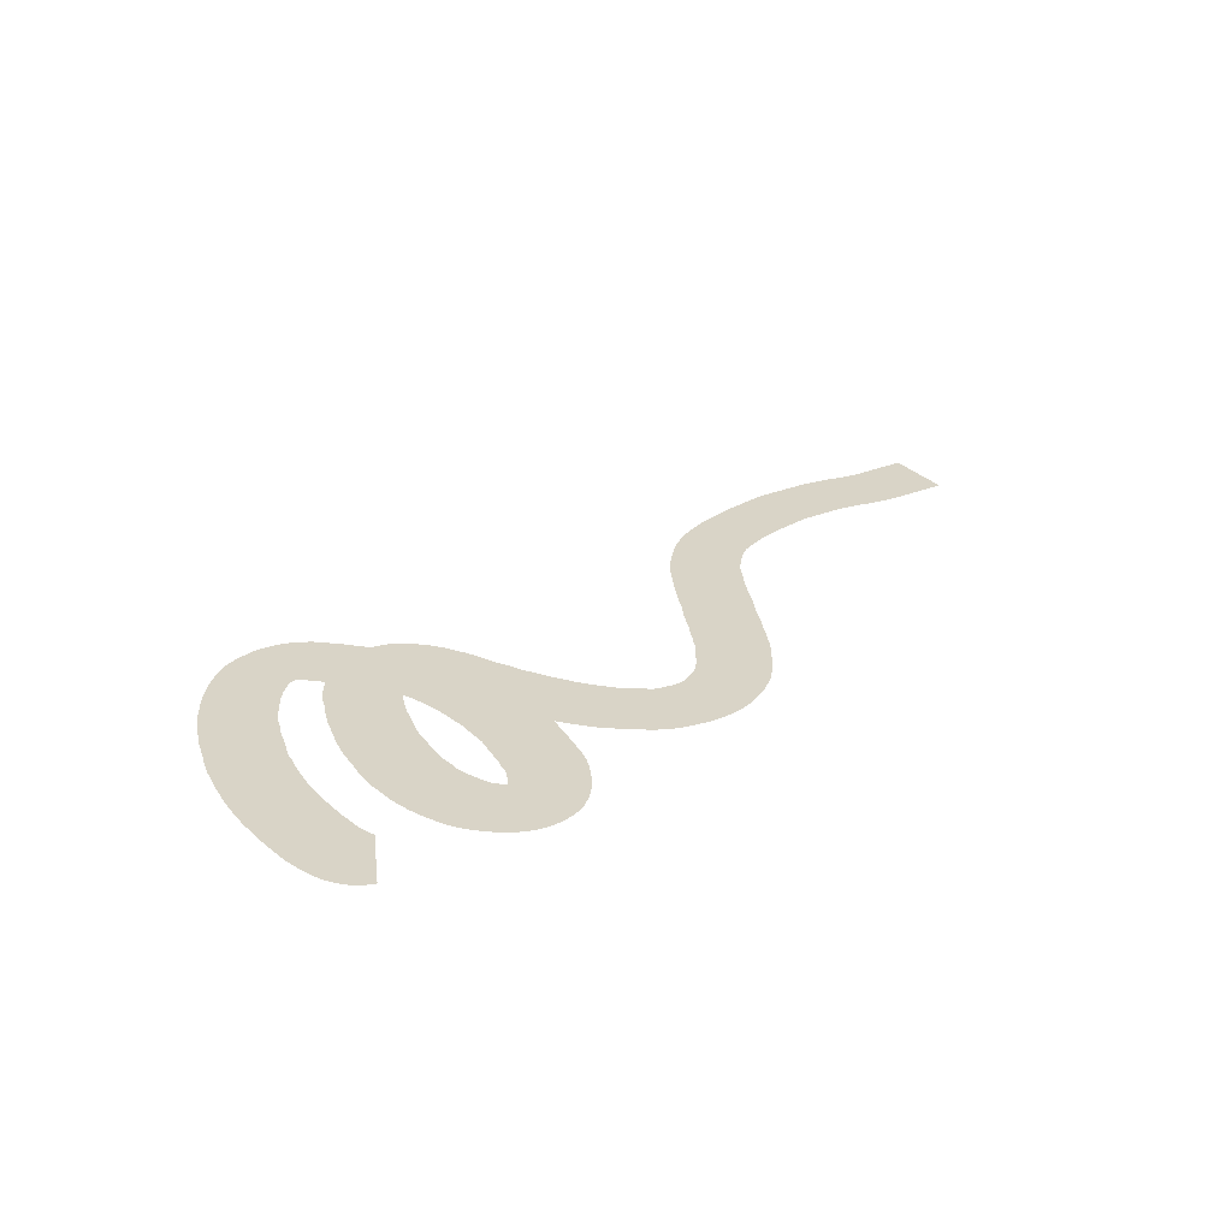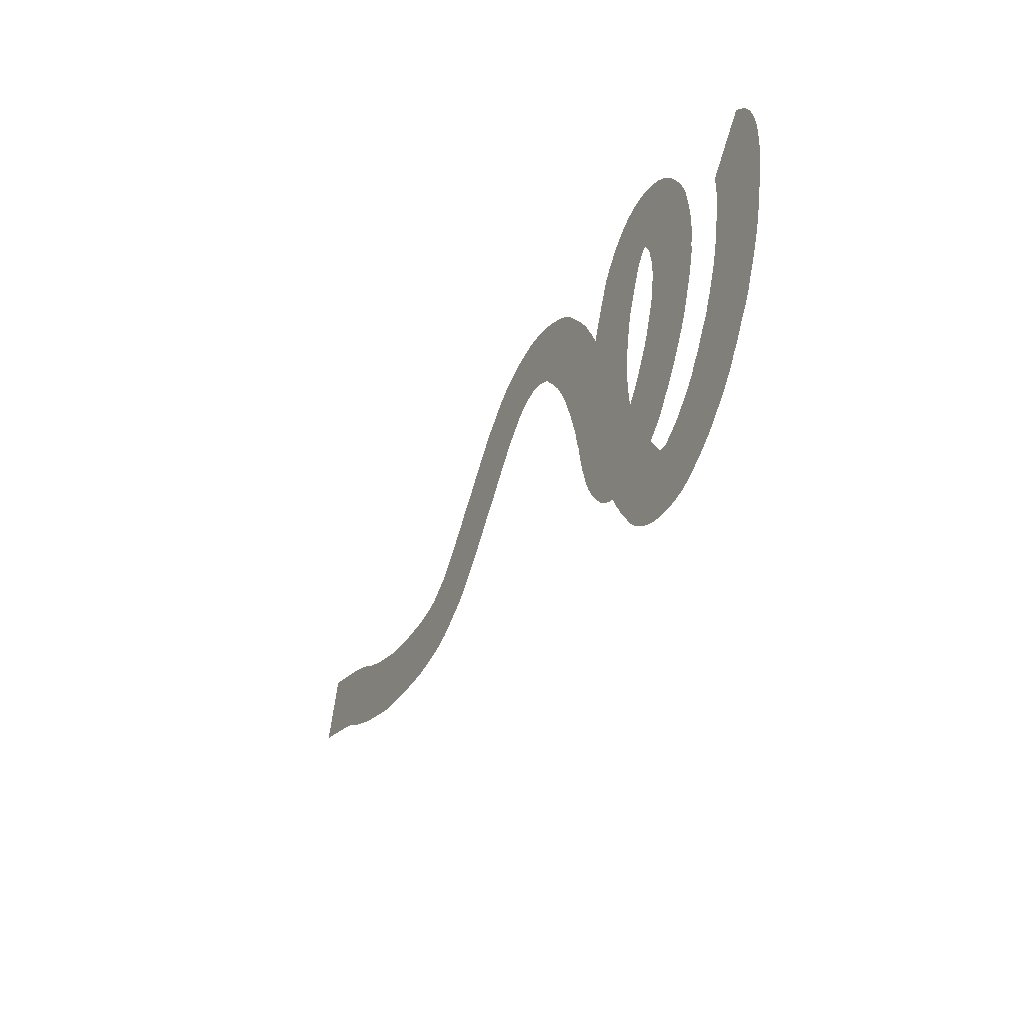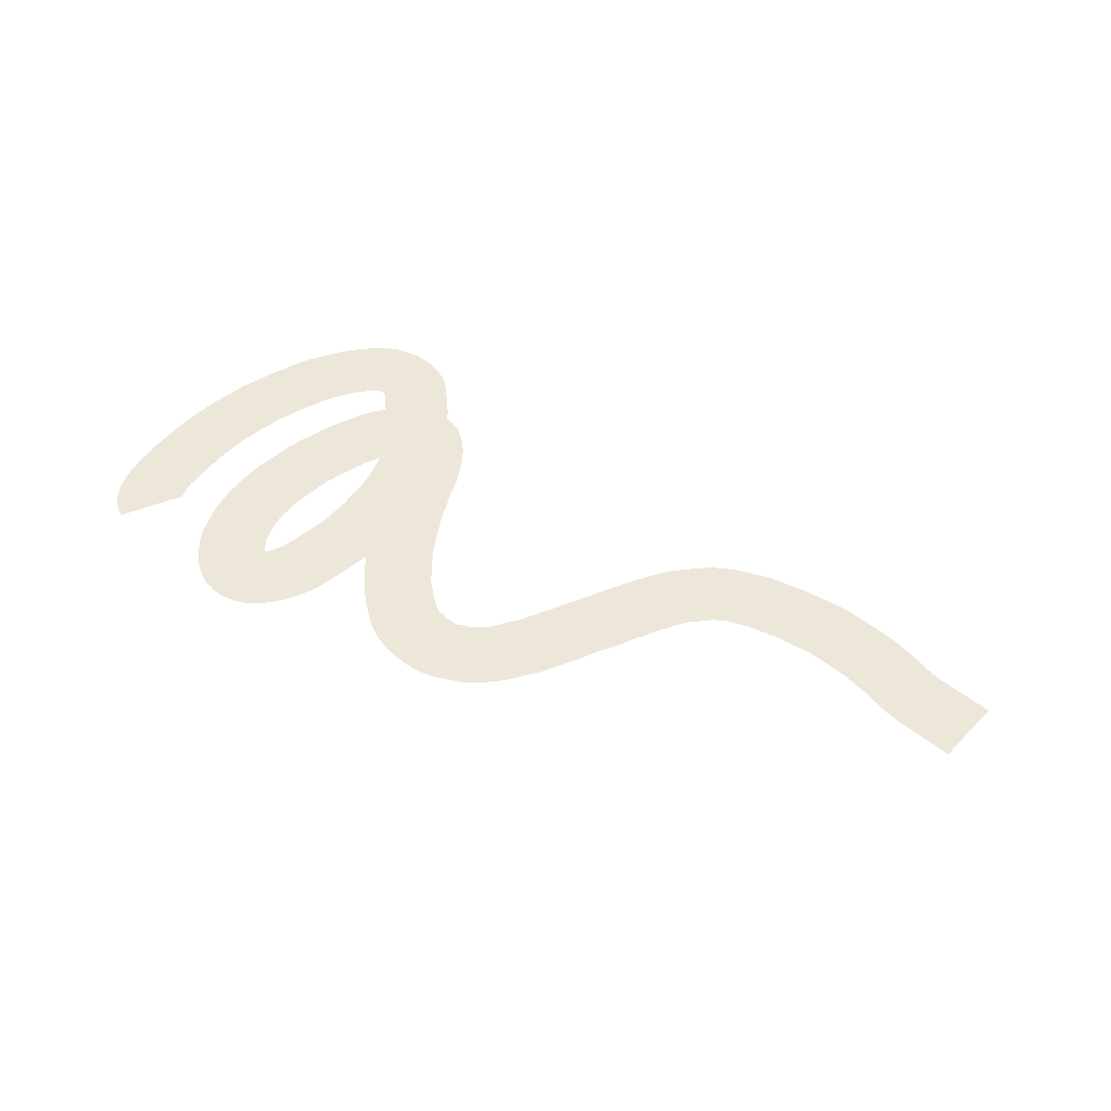
<metadata>
{"format":"obj","ext":"obj","renderer":"f3d","projection":"perspective","resolution":1024,"background":"white","views":[{"elev":28.4,"azim":-47.8,"up":"+Y"},{"elev":-38.8,"azim":-117.5,"up":"+Z"},{"elev":49.6,"azim":26.2,"up":"+Y"}]}
</metadata>
<code>
o Curve.001
v -0.9563 0 0.286
v -0.8319 0 0.1394
v -0.9599 0 0.2837
v -0.8319 0 0.1394
v -0.9658 0 0.2795
v -0.8319 0 0.1394
v -0.9668 0 0.2787
v -0.8319 0 0.1394
v -0.9685 0 0.2776
v -0.8319 0 0.1394
v -0.9703 0 0.2761
v -0.8319 0 0.1394
v -0.9758 0 0.2723
v -0.8319 0 0.1394
v -0.9941 0 0.2543
v -0.8319 0 0.1394
v -1.003 0 0.2419
v -0.8319 0 0.1394
v -1.012 0 0.2262
v -0.8319 0 0.1394
v -1.015 0 0.2196
v -0.8347 0 0.1308
v -1.018 0 0.2133
v -0.8347 0 0.1308
v -1.027 0 0.1876
v -0.8347 0 0.1308
v -1.03 0 0.1747
v -0.8361 0 0.1225
v -1.033 0 0.1554
v -0.8361 0 0.1225
v -1.036 0 0.1225
v -0.8361 0 0.1225
v -1.036 0 0.1096
v -0.8361 0 0.1096
v -1.036 0 0.09242
v -0.8361 0 0.09242
v -1.036 0 0.06278
v -0.8364 0 0.07901
v -1.032 0 0.04015
v -0.8342 0 0.0672
v -1.03 0 0.01699
v -0.831 0 0.03872
v -1.027 0 -0.01262
v -0.8287 0 0.01668
v -1.02 0 -0.04652
v -0.8237 0 -0.009689
v -1.015 0 -0.07553
v -0.8178 0 -0.04094
v -1.008 0 -0.1143
v -0.8131 0 -0.07102
v -0.9989 0 -0.1483
v -0.8055 0 -0.09733
v -0.9899 0 -0.1848
v -0.7976 0 -0.1297
v -0.9768 0 -0.2248
v -0.7881 0 -0.1585
v -0.9648 0 -0.2569
v -0.7775 0 -0.1867
v -0.9521 0 -0.2907
v -0.7677 0 -0.2131
v -0.938 0 -0.3208
v -0.7536 0 -0.2433
v -0.9254 0 -0.3538
v -0.7436 0 -0.2706
v -0.9061 0 -0.3894
v -0.7346 0 -0.2866
v -0.8892 0 -0.4153
v -0.7177 0 -0.3124
v -0.8771 0 -0.4376
v -0.7016 0 -0.3417
v -0.8587 0 -0.4706
v -0.6918 0 -0.3604
v -0.8418 0 -0.4921
v -0.6748 0 -0.3819
v -0.8276 0 -0.5179
v -0.6607 0 -0.4077
v -0.8058 0 -0.5462
v -0.6487 0 -0.4225
v -0.7854 0 -0.572
v -0.6353 0 -0.4398
v -0.7647 0 -0.5932
v -0.6221 0 -0.453
v -0.7477 0 -0.6104
v -0.6052 0 -0.4702
v -0.7289 0 -0.6295
v -0.5901 0 -0.4856
v -0.7095 0 -0.6472
v -0.5813 0 -0.4937
v -0.6891 0 -0.6629
v -0.5678 0 -0.5038
v -0.668 0 -0.6788
v -0.5551 0 -0.5137
v -0.6495 0 -0.6902
v -0.5453 0 -0.5195
v -0.6364 0 -0.6982
v -0.5302 0 -0.5287
v -0.6219 0 -0.7074
v -0.5226 0 -0.5338
v -0.6011 0 -0.7179
v -0.5204 0 -0.5349
v -0.5777 0 -0.7266
v -0.5204 0 -0.5349
v -0.5521 0 -0.7323
v -0.5194 0 -0.5352
v -0.53 0 -0.7348
v -0.5179 0 -0.5356
v -0.5128 0 -0.735
v -0.5127 0 -0.5361
v -0.5015 0 -0.735
v -0.5015 0 -0.5358
v -0.4778 0 -0.7345
v -0.498 0 -0.5352
v -0.455 0 -0.7306
v -0.498 0 -0.5352
v -0.4377 0 -0.7261
v -0.4973 0 -0.5352
v -0.4163 0 -0.718
v -0.4963 0 -0.5348
v -0.3928 0 -0.7063
v -0.4935 0 -0.5335
v -0.3781 0 -0.6966
v -0.4896 0 -0.5301
v -0.3591 0 -0.6832
v -0.4896 0 -0.5301
v -0.3352 0 -0.6578
v -0.4896 0 -0.5301
v -0.3191 0 -0.6339
v -0.4863 0 -0.5242
v -0.3106 0 -0.621
v -0.4778 0 -0.5113
v -0.2993 0 -0.6038
v -0.4666 0 -0.4941
v -0.2876 0 -0.5856
v -0.4612 0 -0.4854
v -0.2791 0 -0.5684
v -0.4516 0 -0.4704
v -0.2668 0 -0.5492
v -0.4426 0 -0.454
v -0.2584 0 -0.5308
v -0.4398 0 -0.4466
v -0.2537 0 -0.521
v -0.4274 0 -0.4219
v -0.2453 0 -0.5081
v -0.419 0 -0.409
v -0.2368 0 -0.4909
v -0.4105 0 -0.3917
v -0.2244 0 -0.4717
v -0.4017 0 -0.3764
v -0.216 0 -0.4533
v -0.3968 0 -0.3678
v -0.2085 0 -0.4381
v -0.388 0 -0.3498
v -0.1946 0 -0.4072
v -0.3852 0 -0.3416
v -0.1911 0 -0.3879
v -0.3814 0 -0.331
v -0.1879 0 -0.3823
v -0.3748 0 -0.311
v -0.1807 0 -0.3606
v -0.3707 0 -0.2982
v -0.1723 0 -0.3333
v -0.3678 0 -0.2911
v -0.1695 0 -0.3075
v -0.3619 0 -0.2661
v -0.1638 0 -0.2903
v -0.3593 0 -0.248
v -0.1589 0 -0.2488
v -0.3586 0 -0.2379
v -0.159 0 -0.2283
v -0.3563 0 -0.2155
v -0.1561 0 -0.2068
v -0.3557 0 -0.1938
v -0.1559 0 -0.1788
v -0.3559 0 -0.1788
v -0.156 0 -0.144
v -0.3558 0 -0.1533
v -0.1593 0 -0.1084
v -0.3582 0 -0.1286
v -0.1622 0 -0.0818
v -0.361 0 -0.1035
v -0.165 0 -0.05598
v -0.3638 0 -0.0777
v -0.1685 0 -0.02489
v -0.3659 0 -0.05715
v -0.1752 0 0.006163
v -0.3706 0 -0.03654
v -0.1808 0 0.03199
v -0.3762 0 -0.01072
v -0.1865 0 0.05781
v -0.3818 0 0.01511
v -0.1941 0 0.09136
v -0.3855 0 0.03321
v -0.2052 0 0.1204
v -0.3913 0 0.0472
v -0.2137 0 0.1419
v -0.3998 0 0.06872
v -0.2221 0 0.1635
v -0.4083 0 0.09024
v -0.2306 0 0.185
v -0.4167 0 0.1118
v -0.2407 0 0.2103
v -0.4236 0 0.1295
v -0.2491 0 0.2275
v -0.4321 0 0.1467
v -0.2576 0 0.249
v -0.4405 0 0.1682
v -0.2707 0 0.2754
v -0.4444 0 0.1763
v -0.2892 0 0.3035
v -0.4485 0 0.1826
v -0.3048 0 0.3218
v -0.4554 0 0.1902
v -0.3161 0 0.3347
v -0.4667 0 0.2031
v -0.3344 0 0.3548
v -0.471 0 0.2088
v -0.3478 0 0.3654
v -0.4805 0 0.217
v -0.3594 0 0.3766
v -0.4805 0 0.217
v -0.3807 0 0.3911
v -0.4805 0 0.217
v -0.3983 0 0.4014
v -0.4805 0 0.217
v -0.4239 0 0.4126
v -0.4805 0 0.217
v -0.451 0 0.4192
v -0.4805 0 0.217
v -0.4736 0 0.4216
v -0.4805 0 0.217
v -0.4984 0 0.4214
v -0.4805 0 0.217
v -0.5251 0 0.417
v -0.4805 0 0.217
v -0.5459 0 0.4106
v -0.4805 0 0.217
v -0.5727 0 0.3993
v -0.4805 0 0.217
v -0.5987 0 0.3807
v -0.4805 0 0.217
v -0.6132 0 0.3679
v -0.4805 0 0.217
v -0.6337 0 0.3464
v -0.4805 0 0.217
v -0.6491 0 0.3251
v -0.4837 0 0.2126
v -0.6606 0 0.3075
v -0.4891 0 0.2045
v -0.6694 0 0.2914
v -0.4939 0 0.1955
v -0.6788 0 0.2742
v -0.4992 0 0.1862
v -0.688 0 0.2529
v -0.5012 0 0.1816
v -0.6974 0 0.2238
v -0.5031 0 0.1763
v -0.7017 0 0.199
v -0.5044 0 0.1666
v -0.7046 0 0.1818
v -0.5072 0 0.1494
v -0.7079 0 0.1611
v -0.5095 0 0.1356
v -0.7114 0 0.1229
v -0.5116 0 0.1136
v -0.7115 0 0.09672
v -0.5115 0 0.09672
v -0.7111 0 0.05735
v -0.512 0 0.07584
v -0.7049 0 0.02258
v -0.5069 0 0.05035
v -0.7017 0 -0.01031
v -0.5045 0 0.02298
v -0.6913 0 -0.05357
v -0.4979 0 -0.002634
v -0.6812 0 -0.08933
v -0.4911 0 -0.02713
v -0.6692 0 -0.1215
v -0.4805 0 -0.05523
v -0.6579 0 -0.1559
v -0.4692 0 -0.08967
v -0.6444 0 -0.1917
v -0.4601 0 -0.1141
v -0.6274 0 -0.2283
v -0.449 0 -0.1379
v -0.6118 0 -0.2568
v -0.4363 0 -0.1609
v -0.5977 0 -0.2827
v -0.4222 0 -0.1868
v -0.5816 0 -0.312
v -0.4101 0 -0.2091
v -0.5653 0 -0.3369
v -0.3981 0 -0.2272
v -0.5488 0 -0.362
v -0.3864 0 -0.2452
v -0.5318 0 -0.3835
v -0.3695 0 -0.2667
v -0.5171 0 -0.4058
v -0.356 0 -0.2874
v -0.4951 0 -0.4326
v -0.3498 0 -0.2951
v -0.4758 0 -0.4505
v -0.3408 0 -0.303
v -0.4617 0 -0.4634
v -0.3267 0 -0.3159
v -0.4326 0 -0.4877
v -0.3267 0 -0.3159
v -0.4195 0 -0.4964
v -0.3205 0 -0.3204
v -0.4062 0 -0.5029
v -0.3174 0 -0.3229
v -0.3819 0 -0.5132
v -0.3174 0 -0.3229
v -0.3706 0 -0.5175
v -0.3174 0 -0.3229
v -0.3418 0 -0.5267
v -0.3174 0 -0.3229
v -0.3124 0 -0.5284
v -0.3174 0 -0.3229
v -0.3011 0 -0.5284
v -0.3174 0 -0.3229
v -0.2717 0 -0.5267
v -0.3174 0 -0.3229
v -0.238 0 -0.5155
v -0.3174 0 -0.3229
v -0.2247 0 -0.5089
v -0.3174 0 -0.3229
v -0.2002 0 -0.4944
v -0.3174 0 -0.3229
v -0.1706 0 -0.463
v -0.3174 0 -0.3229
v -0.1582 0 -0.4445
v -0.3174 0 -0.3229
v -0.1437 0 -0.422
v -0.3174 0 -0.3229
v -0.1306 0 -0.3956
v -0.3135 0 -0.3148
v -0.1185 0 -0.3647
v -0.3087 0 -0.3027
v -0.112 0 -0.3405
v -0.3039 0 -0.2839
v -0.103 0 -0.3126
v -0.296 0 -0.2601
v -0.09583 0 -0.2804
v -0.2918 0 -0.2406
v -0.0897 0 -0.2477
v -0.2867 0 -0.2131
v -0.08492 0 -0.2176
v -0.2802 0 -0.1743
v -0.07645 0 -0.1875
v -0.2717 0 -0.1442
v -0.07081 0 -0.1531
v -0.2661 0 -0.1098
v -0.0643 0 -0.1304
v -0.2556 0 -0.07217
v -0.05583 0 -0.1046
v -0.2472 0 -0.04634
v -0.04736 0 -0.07443
v -0.2387 0 -0.01621
v -0.04021 0 -0.05262
v -0.2289 0 0.01363
v -0.02892 0 -0.02249
v -0.2176 0 0.04376
v -0.02138 0 0.000818
v -0.2082 0 0.07211
v -0.01189 0 0.02223
v -0.1952 0 0.1023
v -0.002085 0 0.04483
v -0.1824 0 0.1314
v 0.007612 0 0.06318
v -0.1695 0 0.1561
v 0.0189 0 0.0847
v -0.1582 0 0.1776
v 0.02588 0 0.0988
v -0.1426 0 0.2066
v 0.03652 0 0.1121
v -0.125 0 0.23
v 0.04969 0 0.1312
v -0.11 0 0.2516
v 0.06131 0 0.1452
v -0.09337 0 0.272
v 0.07542 0 0.1625
v -0.07926 0 0.2892
v 0.0848 0 0.1743
v -0.06042 0 0.3118
v 0.09044 0 0.1793
v -0.03784 0 0.3327
v 0.09643 0 0.1842
v -0.009959 0 0.3536
v 0.1028 0 0.1871
v 0.01752 0 0.3679
v 0.1226 0 0.1957
v 0.03728 0 0.3766
v 0.1321 0 0.2011
v 0.06167 0 0.3883
v 0.1384 0 0.2021
v 0.08916 0 0.3959
v 0.1537 0 0.206
v 0.1078 0 0.4007
v 0.1612 0 0.2082
v 0.1398 0 0.4071
v 0.1646 0 0.2076
v 0.1646 0 0.4076
v 0.1736 0 0.2082
v 0.1951 0 0.4071
v 0.1828 0 0.2056
v 0.2254 0 0.401
v 0.2039 0 0.201
v 0.2439 0 0.397
v 0.2169 0 0.1992
v 0.276 0 0.3903
v 0.2262 0 0.1944
v 0.3061 0 0.3778
v 0.2385 0 0.1895
v 0.3334 0 0.3655
v 0.251 0 0.1809
v 0.3604 0 0.3483
v 0.2651 0 0.1719
v 0.3858 0 0.3314
v 0.2767 0 0.1616
v 0.4138 0 0.3073
v 0.2936 0 0.1444
v 0.4307 0 0.29
v 0.3162 0 0.1246
v 0.4476 0 0.2754
v 0.3292 0 0.1139
v 0.4741 0 0.2517
v 0.3424 0 0.09651
v 0.4948 0 0.2261
v 0.3622 0 0.07499
v 0.5145 0 0.2045
v 0.3791 0 0.05346
v 0.5315 0 0.183
v 0.3984 0 0.03247
v 0.5517 0 0.161
v 0.4158 0 0.009597
v 0.5738 0 0.1322
v 0.4356 0 -0.0154
v 0.5879 0 0.1142
v 0.4578 0 -0.03977
v 0.6052 0 0.09548
v 0.4746 0 -0.05792
v 0.6279 0 0.07059
v 0.492 0 -0.08079
v 0.65 0 0.04181
v 0.5118 0 -0.1058
v 0.6641 0 0.02376
v 0.5315 0 -0.1273
v 0.6839 0 0.002241
v 0.5484 0 -0.1488
v 0.7008 0 -0.01928
v 0.5719 0 -0.1745
v 0.7169 0 -0.0367
v 0.5877 0 -0.1905
v 0.7349 0 -0.05506
v 0.606 0 -0.2117
v 0.7513 0 -0.07417
v 0.6305 0 -0.2353
v 0.7655 0 -0.08779
v 0.6574 0 -0.2585
v 0.7781 0 -0.09902
v 0.6828 0 -0.2754
v 0.7922 0 -0.108
v 0.7026 0 -0.2883
v 0.812 0 -0.1209
v 0.7248 0 -0.3028
v 0.8292 0 -0.1322
v 0.7568 0 -0.3208
v 0.8424 0 -0.14
v 0.7883 0 -0.3331
v 0.8561 0 -0.1449
v 0.8231 0 -0.3446
v 0.8721 0 -0.1507
v 0.8571 0 -0.3507
v 0.8889 0 -0.1532
v 0.8874 0 -0.3553
v 0.9151 0 -0.1572
v 0.9288 0 -0.3603
v 0.9414 0 -0.1607
v 0.9689 0 -0.3605
v 0.9689 0 -0.1605
v 1.003 0 -0.3605
v 1.003 0 -0.1605
v 1.045 0 -0.3604
v 1.034 0 -0.1607
v 1.086 0 -0.3557
v 1.066 0 -0.1567
v 1.138 0 -0.3514
v 1.116 0 -0.1525
v 1.18 0 -0.3457
v 1.142 0 -0.1495
v 1.236 0 -0.3311
v 1.182 0 -0.1383
v 1.281 0 -0.3179
v 1.226 0 -0.1256
v 1.333 0 -0.303
v 1.265 0 -0.1148
v 1.378 0 -0.2837
v 1.299 0 -0.09966
v 1.413 0 -0.269
v 1.327 0 -0.08855
v 1.453 0 -0.2469
v 1.365 0 -0.06755
v 1.479 0 -0.2355
v 1.403 0 -0.05081
v 1.507 0 -0.2247
v 1.444 0 -0.03499
v 1.557 0 -0.2109
v 1.502 0 -0.01835
v 1.611 0 -0.1956
v 1.557 0 -0.003114
v 1.665 0 -0.1804
v 1.611 0 0.01212
f 4 6 5 3
f 6 8 7 5
f 8 10 9 7
f 10 12 11 9
f 12 14 13 11
f 14 16 15 13
f 16 18 17 15
f 18 20 19 17
f 20 22 21 19
f 22 24 23 21
f 24 26 25 23
f 26 28 27 25
f 28 30 29 27
f 30 32 31 29
f 32 34 33 31
f 34 36 35 33
f 36 38 37 35
f 38 40 39 37
f 40 42 41 39
f 42 44 43 41
f 44 46 45 43
f 46 48 47 45
f 48 50 49 47
f 50 52 51 49
f 52 54 53 51
f 54 56 55 53
f 56 58 57 55
f 58 60 59 57
f 60 62 61 59
f 62 64 63 61
f 64 66 65 63
f 66 68 67 65
f 68 70 69 67
f 70 72 71 69
f 72 74 73 71
f 74 76 75 73
f 76 78 77 75
f 78 80 79 77
f 80 82 81 79
f 82 84 83 81
f 84 86 85 83
f 86 88 87 85
f 88 90 89 87
f 90 92 91 89
f 92 94 93 91
f 94 96 95 93
f 96 98 97 95
f 98 100 99 97
f 100 102 101 99
f 102 104 103 101
f 104 106 105 103
f 106 108 107 105
f 108 110 109 107
f 110 112 111 109
f 112 114 113 111
f 114 116 115 113
f 116 118 117 115
f 118 120 119 117
f 120 122 121 119
f 122 124 123 121
f 124 126 125 123
f 126 128 127 125
f 128 130 129 127
f 130 132 131 129
f 132 134 133 131
f 134 136 135 133
f 136 138 137 135
f 138 140 139 137
f 140 142 141 139
f 142 144 143 141
f 144 146 145 143
f 146 148 147 145
f 148 150 149 147
f 150 152 151 149
f 152 154 153 151
f 154 156 155 153
f 156 158 157 155
f 158 160 159 157
f 160 162 161 159
f 162 164 163 161
f 164 166 165 163
f 166 168 167 165
f 168 170 169 167
f 170 172 171 169
f 172 174 173 171
f 174 176 175 173
f 176 178 177 175
f 178 180 179 177
f 180 182 181 179
f 182 184 183 181
f 184 186 185 183
f 186 188 187 185
f 188 190 189 187
f 190 192 191 189
f 192 194 193 191
f 194 196 195 193
f 196 198 197 195
f 198 200 199 197
f 200 202 201 199
f 202 204 203 201
f 204 206 205 203
f 206 208 207 205
f 208 210 209 207
f 210 212 211 209
f 212 214 213 211
f 214 216 215 213
f 216 218 217 215
f 218 220 219 217
f 220 222 221 219
f 222 224 223 221
f 224 226 225 223
f 226 228 227 225
f 228 230 229 227
f 230 232 231 229
f 232 234 233 231
f 234 236 235 233
f 236 238 237 235
f 238 240 239 237
f 240 242 241 239
f 242 244 243 241
f 244 246 245 243
f 246 248 247 245
f 248 250 249 247
f 250 252 251 249
f 252 254 253 251
f 254 256 255 253
f 256 258 257 255
f 258 260 259 257
f 260 262 261 259
f 262 264 263 261
f 264 266 265 263
f 266 268 267 265
f 268 270 269 267
f 270 272 271 269
f 272 274 273 271
f 274 276 275 273
f 276 278 277 275
f 278 280 279 277
f 280 282 281 279
f 282 284 283 281
f 284 286 285 283
f 286 288 287 285
f 288 290 289 287
f 290 292 291 289
f 292 294 293 291
f 294 296 295 293
f 296 298 297 295
f 298 300 299 297
f 300 302 301 299
f 302 304 303 301
f 304 306 305 303
f 306 308 307 305
f 308 310 309 307
f 310 312 311 309
f 312 314 313 311
f 314 316 315 313
f 316 318 317 315
f 318 320 319 317
f 320 322 321 319
f 322 324 323 321
f 324 326 325 323
f 326 328 327 325
f 328 330 329 327
f 330 332 331 329
f 332 334 333 331
f 334 336 335 333
f 336 338 337 335
f 338 340 339 337
f 340 342 341 339
f 342 344 343 341
f 344 346 345 343
f 346 348 347 345
f 348 350 349 347
f 350 352 351 349
f 352 354 353 351
f 354 356 355 353
f 356 358 357 355
f 358 360 359 357
f 360 362 361 359
f 362 364 363 361
f 364 366 365 363
f 366 368 367 365
f 368 370 369 367
f 370 372 371 369
f 372 374 373 371
f 374 376 375 373
f 376 378 377 375
f 378 380 379 377
f 380 382 381 379
f 382 384 383 381
f 384 386 385 383
f 386 388 387 385
f 388 390 389 387
f 390 392 391 389
f 392 394 393 391
f 394 396 395 393
f 396 398 397 395
f 398 400 399 397
f 400 402 401 399
f 402 404 403 401
f 404 406 405 403
f 406 408 407 405
f 408 410 409 407
f 410 412 411 409
f 412 414 413 411
f 414 416 415 413
f 416 418 417 415
f 418 420 419 417
f 420 422 421 419
f 422 424 423 421
f 424 426 425 423
f 426 428 427 425
f 428 430 429 427
f 430 432 431 429
f 432 434 433 431
f 434 436 435 433
f 436 438 437 435
f 438 440 439 437
f 440 442 441 439
f 442 444 443 441
f 444 446 445 443
f 446 448 447 445
f 448 450 449 447
f 450 452 451 449
f 452 454 453 451
f 454 456 455 453
f 456 458 457 455
f 458 460 459 457
f 460 462 461 459
f 462 464 463 461
f 464 466 465 463
f 466 468 467 465
f 468 470 469 467
f 470 472 471 469
f 472 474 473 471
f 474 476 475 473
f 476 478 477 475
f 478 480 479 477
f 480 482 481 479
f 482 484 483 481
f 484 486 485 483
f 486 488 487 485
f 488 490 489 487
f 490 492 491 489
f 492 494 493 491
f 494 496 495 493
f 496 498 497 495
f 498 500 499 497
f 500 502 501 499
f 502 504 503 501
f 504 506 505 503
f 506 508 507 505
f 508 510 509 507
f 510 512 511 509
f 2 4 3 1

</code>
